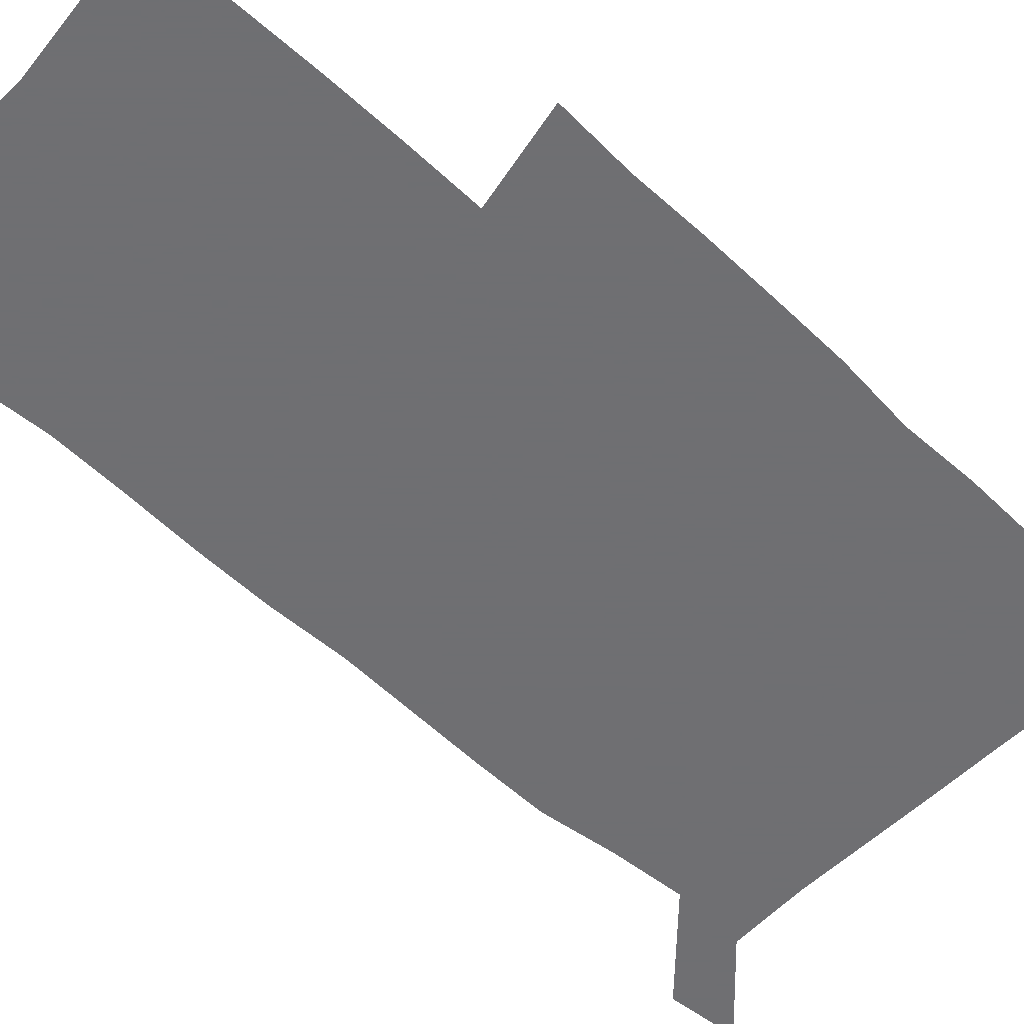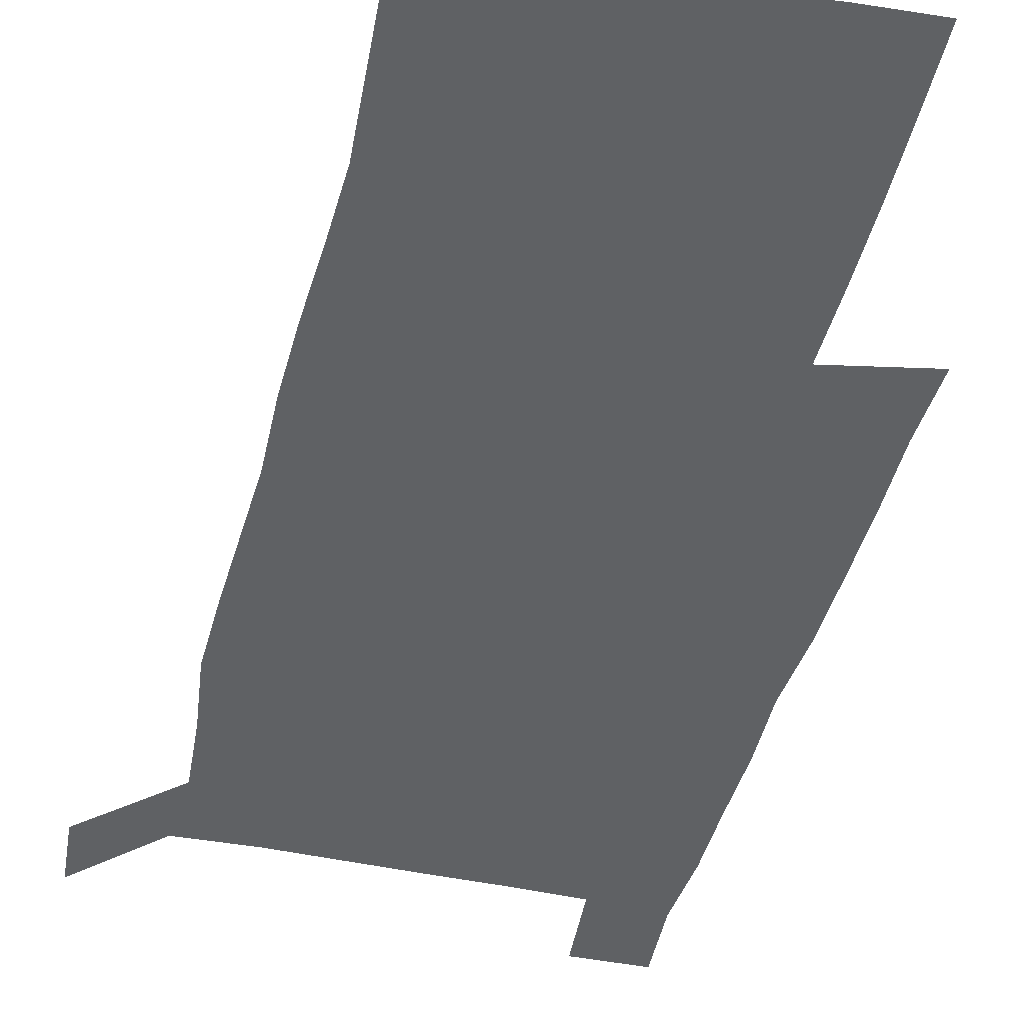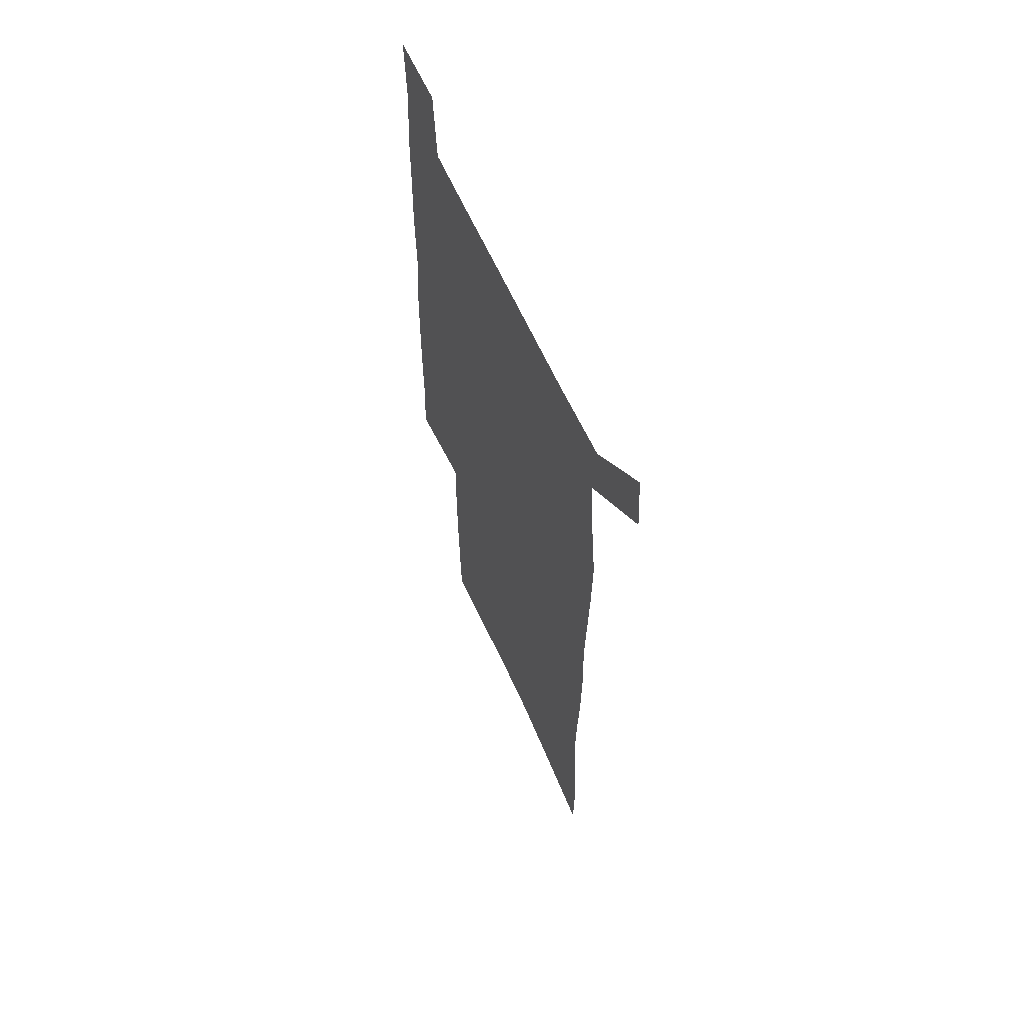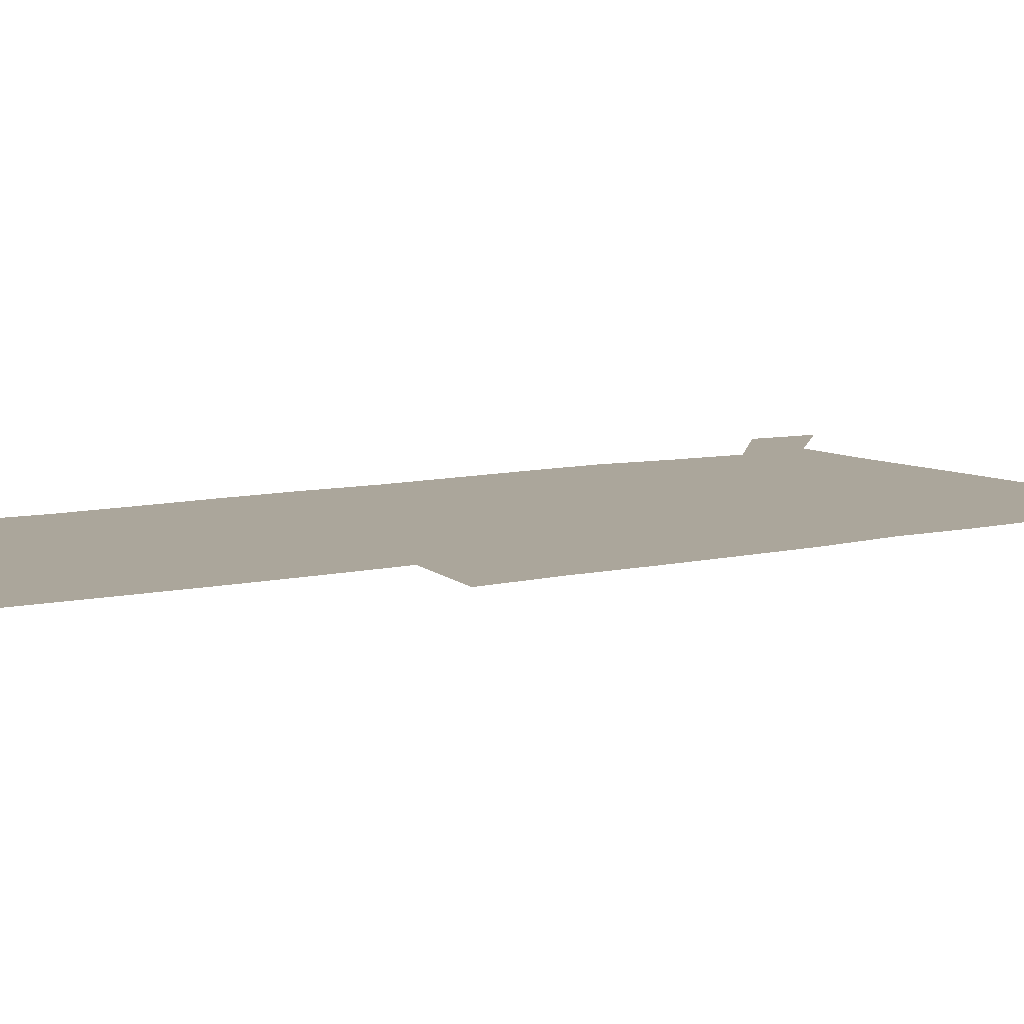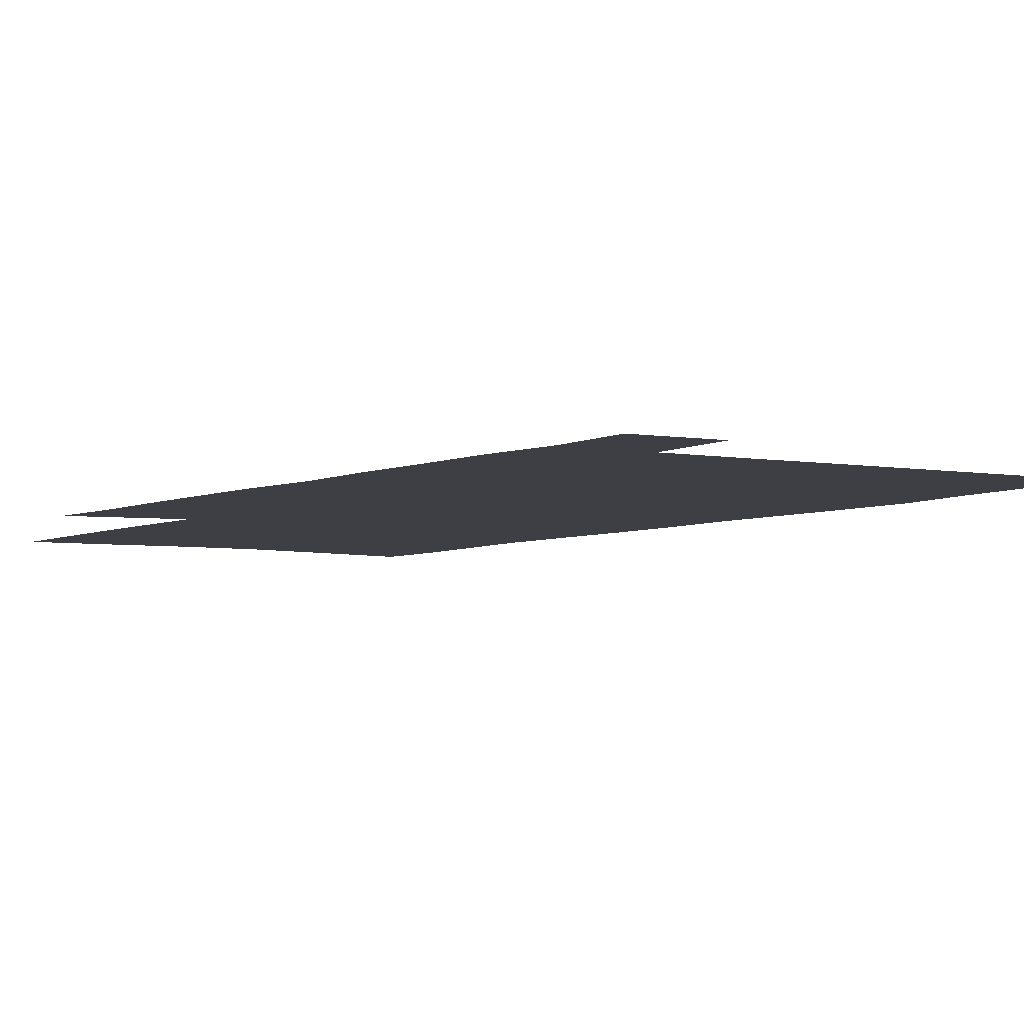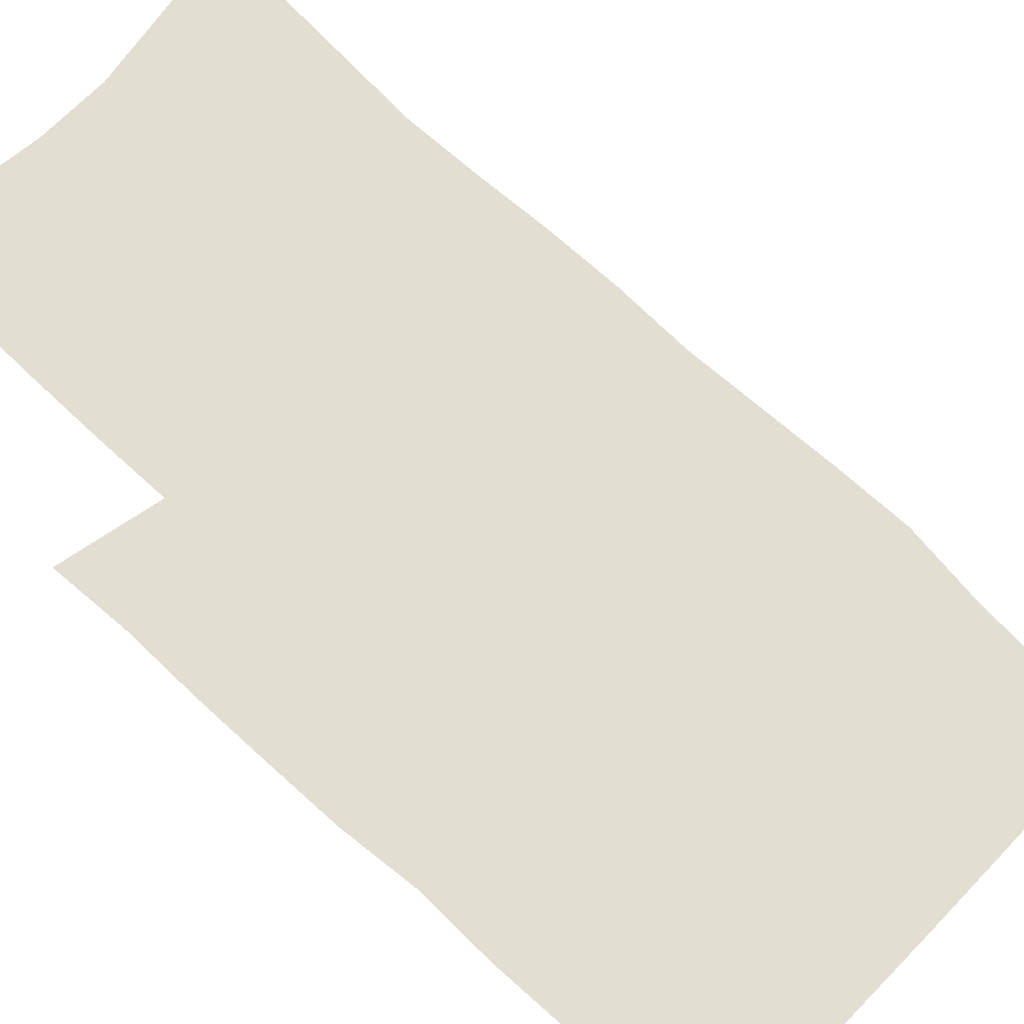
<metadata>
{"format":"obj","ext":"obj","renderer":"f3d","projection":"perspective","resolution":1024,"background":"white","views":[{"elev":-54.7,"azim":46.0,"up":"+Z"},{"elev":-45.4,"azim":-14.1,"up":"+Z"},{"elev":62.6,"azim":-114.1,"up":"+Y"},{"elev":8.0,"azim":55.5,"up":"+Z"},{"elev":-4.4,"azim":147.6,"up":"+Z"},{"elev":67.5,"azim":133.8,"up":"+Z"}]}
</metadata>
<code>
v 445.3 572.6 0
v 447.8 600.9 0
v 475.7 170.5 0
v 475.4 200.3 0
v 477.5 232.4 0
v 479.7 264.4 0
v 478.8 294.6 0
v 477.4 324.9 0
v 476.9 355.7 0
v 478 387.4 0
v 476.9 417.9 0
v 475.7 448.4 0
v 475.2 478.8 0
v 479.2 509.3 0
v 481.5 538.9 0
v 479.8 568.9 0
v 507.1 176.3 0
v 513.4 212.9 0
v 513.9 242.6 0
v 513.9 272.2 0
v 513.2 301.9 0
v 513.1 331.9 0
v 512.1 361.5 0
v 513.5 392.1 0
v 511.9 421.2 0
v 512.8 450.9 0
v 513.2 480 0
v 512.7 509.1 0
v 513 538 0
v 511.9 567.3 0
v 539.2 181.8 0
v 541.6 214.7 0
v 543.6 247 0
v 543.3 275.5 0
v 543.4 305.5 0
v 543.1 335.1 0
v 543.1 364.9 0
v 542.7 393.9 0
v 543.3 423.3 0
v 543 451.9 0
v 542.1 480.6 0
v 543.2 509.2 0
v 542.7 537.9 0
v 541.6 567.5 0
v 568.5 182 0
v 570.2 217.5 0
v 570.9 248.1 0
v 571.2 275.3 0
v 571.8 307.3 0
v 571.8 336.7 0
v 571.6 366 0
v 571.7 395.2 0
v 571.6 423.8 0
v 571.6 452.5 0
v 572.1 481.3 0
v 572.1 509.3 0
v 572.1 537.5 0
v 571.2 567.7 0
v 598 178.6 0
v 598.2 215.4 0
v 599.2 245.4 0
v 599.4 277.3 0
v 599.9 306.5 0
v 600.3 335.6 0
v 599.6 366.7 0
v 599.8 395.2 0
v 599.9 423.9 0
v 600.3 452.5 0
v 600.2 481.3 0
v 600.4 509.5 0
v 600.6 538.1 0
v 600.7 567.6 0
v 627.6 176.7 0
v 628.4 209.2 0
v 629.1 240.7 0
v 629.2 272.7 0
v 628.7 304.5 0
v 629.6 334.1 0
v 629.2 364.2 0
v 629 393.6 0
v 630.3 422.5 0
v 629.8 452 0
v 630.2 481 0
v 631.1 510.1 0
v 630 539 0
v 630.1 568 0
v 632.7 601.6 0
v 668.8 296.3 0
v 667.3 327.5 0
v 667.5 358 0
v 667.1 388.6 0
v 666.4 419.1 0
v 663.7 450.3 0
v 664.5 480.4 0
v 663.6 510.5 0
v 663.3 540.3 0
v 660.8 569.7 0
v 662.5 600.9 0
f 15 16 1
f 1 16 2
f 3 17 4
f 17 18 4
f 4 18 5
f 18 19 5
f 5 19 6
f 19 20 6
f 6 20 7
f 20 21 7
f 7 21 8
f 21 22 8
f 8 22 9
f 22 23 9
f 9 23 10
f 23 24 10
f 10 24 11
f 24 25 11
f 11 25 12
f 25 26 12
f 12 26 13
f 26 27 13
f 13 27 14
f 27 28 14
f 14 28 15
f 28 29 15
f 15 29 16
f 29 30 16
f 17 31 18
f 31 32 18
f 18 32 19
f 32 33 19
f 19 33 20
f 33 34 20
f 20 34 21
f 34 35 21
f 21 35 22
f 35 36 22
f 22 36 23
f 36 37 23
f 23 37 24
f 37 38 24
f 24 38 25
f 38 39 25
f 25 39 26
f 39 40 26
f 26 40 27
f 40 41 27
f 27 41 28
f 41 42 28
f 28 42 29
f 42 43 29
f 29 43 30
f 43 44 30
f 31 45 32
f 45 46 32
f 32 46 33
f 46 47 33
f 33 47 34
f 47 48 34
f 34 48 35
f 48 49 35
f 35 49 36
f 49 50 36
f 36 50 37
f 50 51 37
f 37 51 38
f 51 52 38
f 38 52 39
f 52 53 39
f 39 53 40
f 53 54 40
f 40 54 41
f 54 55 41
f 41 55 42
f 55 56 42
f 42 56 43
f 56 57 43
f 43 57 44
f 57 58 44
f 45 59 46
f 59 60 46
f 46 60 47
f 60 61 47
f 47 61 48
f 61 62 48
f 48 62 49
f 62 63 49
f 49 63 50
f 63 64 50
f 50 64 51
f 64 65 51
f 51 65 52
f 65 66 52
f 52 66 53
f 66 67 53
f 53 67 54
f 67 68 54
f 54 68 55
f 68 69 55
f 55 69 56
f 69 70 56
f 56 70 57
f 70 71 57
f 57 71 58
f 71 72 58
f 59 73 60
f 73 74 60
f 60 74 61
f 74 75 61
f 61 75 62
f 75 76 62
f 62 76 63
f 76 77 63
f 63 77 64
f 77 78 64
f 64 78 65
f 78 79 65
f 65 79 66
f 79 80 66
f 66 80 67
f 80 81 67
f 67 81 68
f 81 82 68
f 68 82 69
f 82 83 69
f 69 83 70
f 83 84 70
f 70 84 71
f 84 85 71
f 71 85 72
f 85 86 72
f 77 88 78
f 88 89 78
f 78 89 79
f 89 90 79
f 79 90 80
f 90 91 80
f 80 91 81
f 91 92 81
f 81 92 82
f 92 93 82
f 82 93 83
f 93 94 83
f 83 94 84
f 94 95 84
f 84 95 85
f 95 96 85
f 85 96 86
f 96 97 86
f 86 97 87
f 97 98 87

</code>
